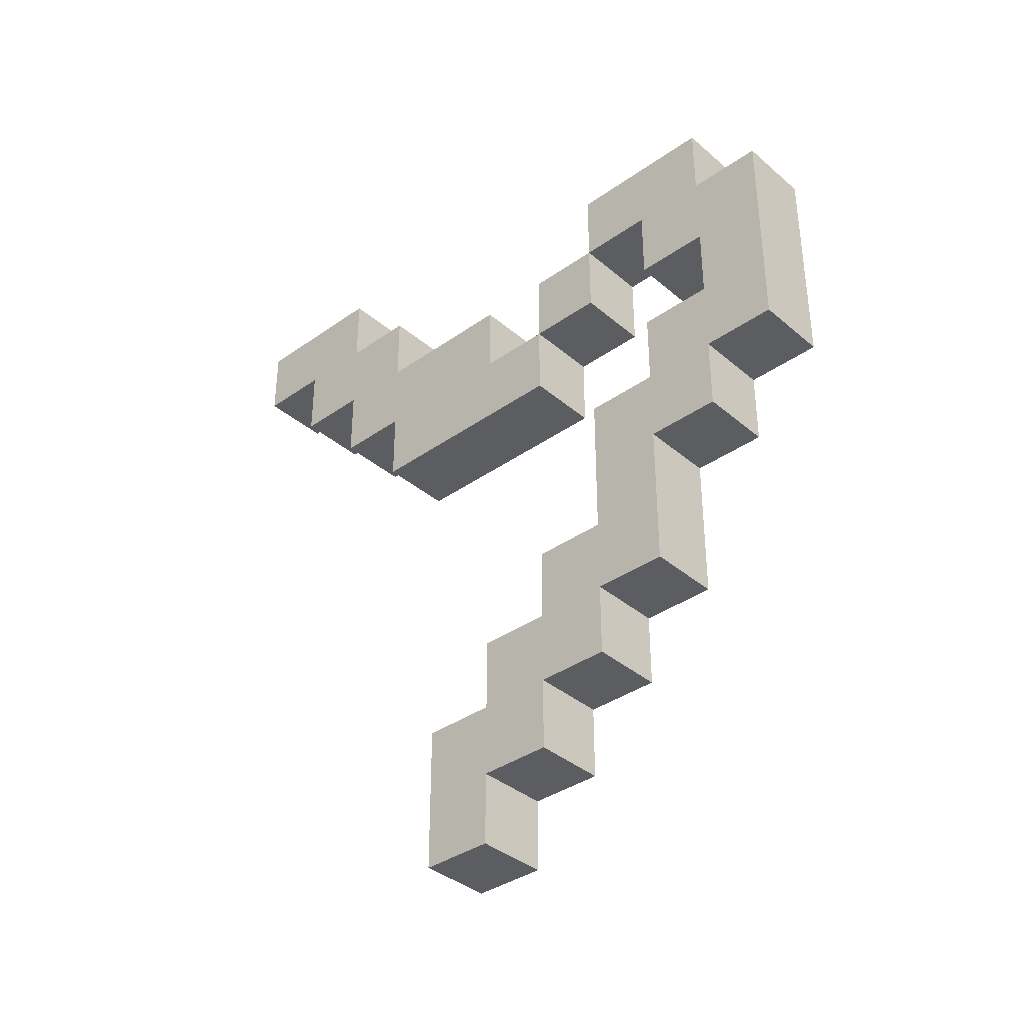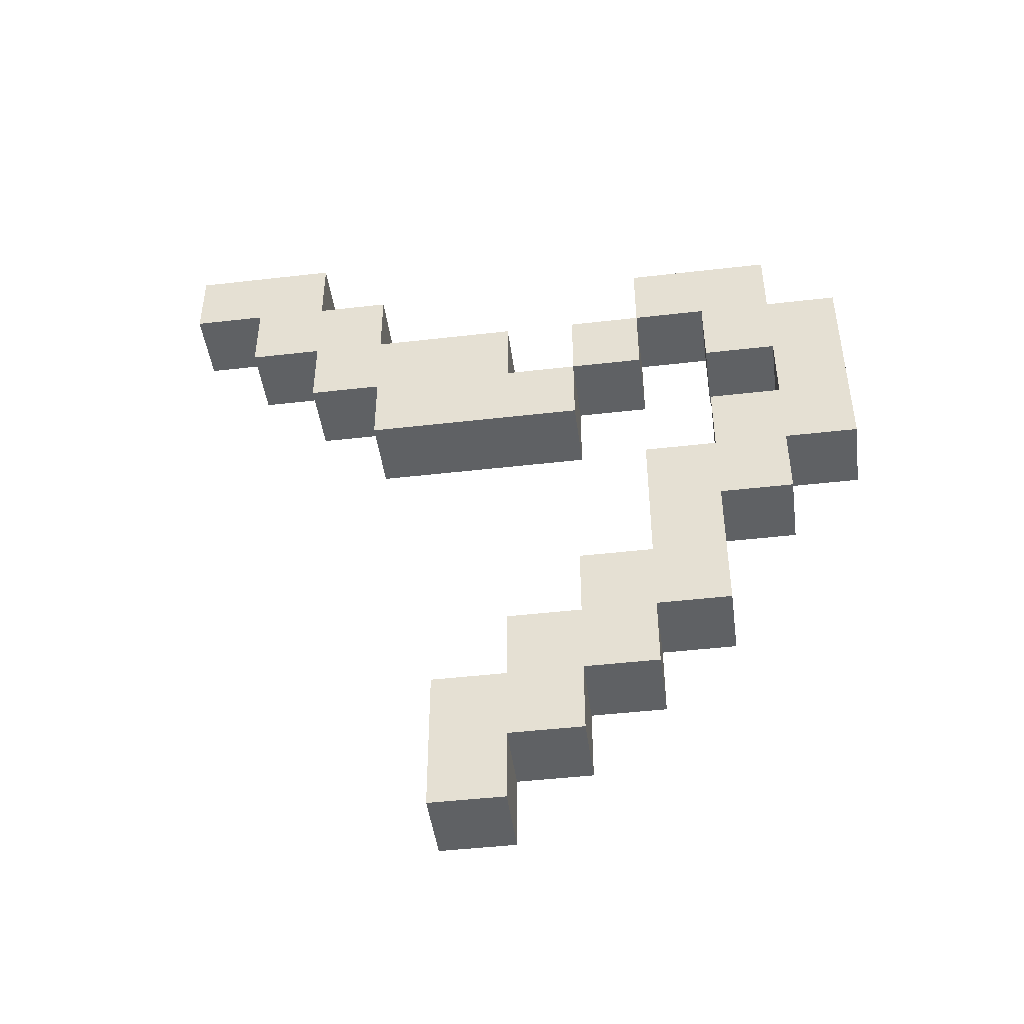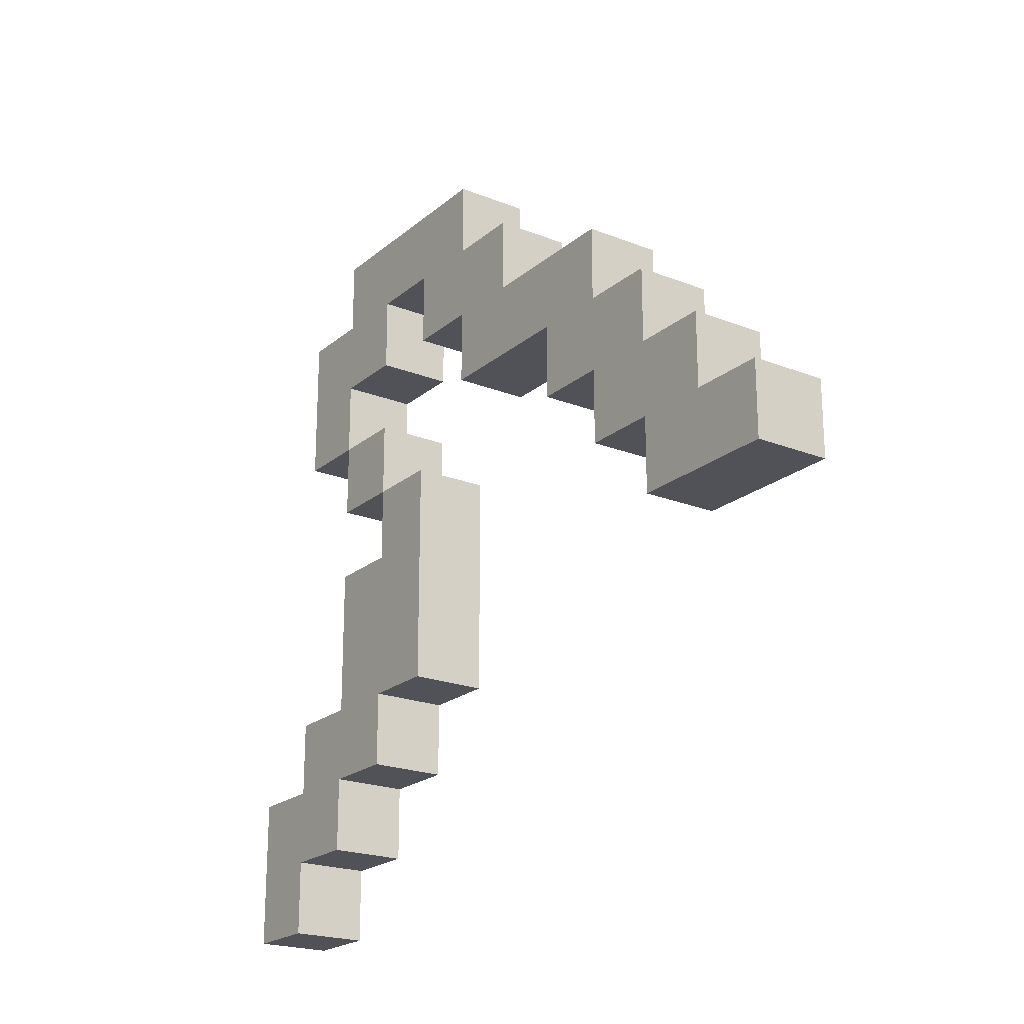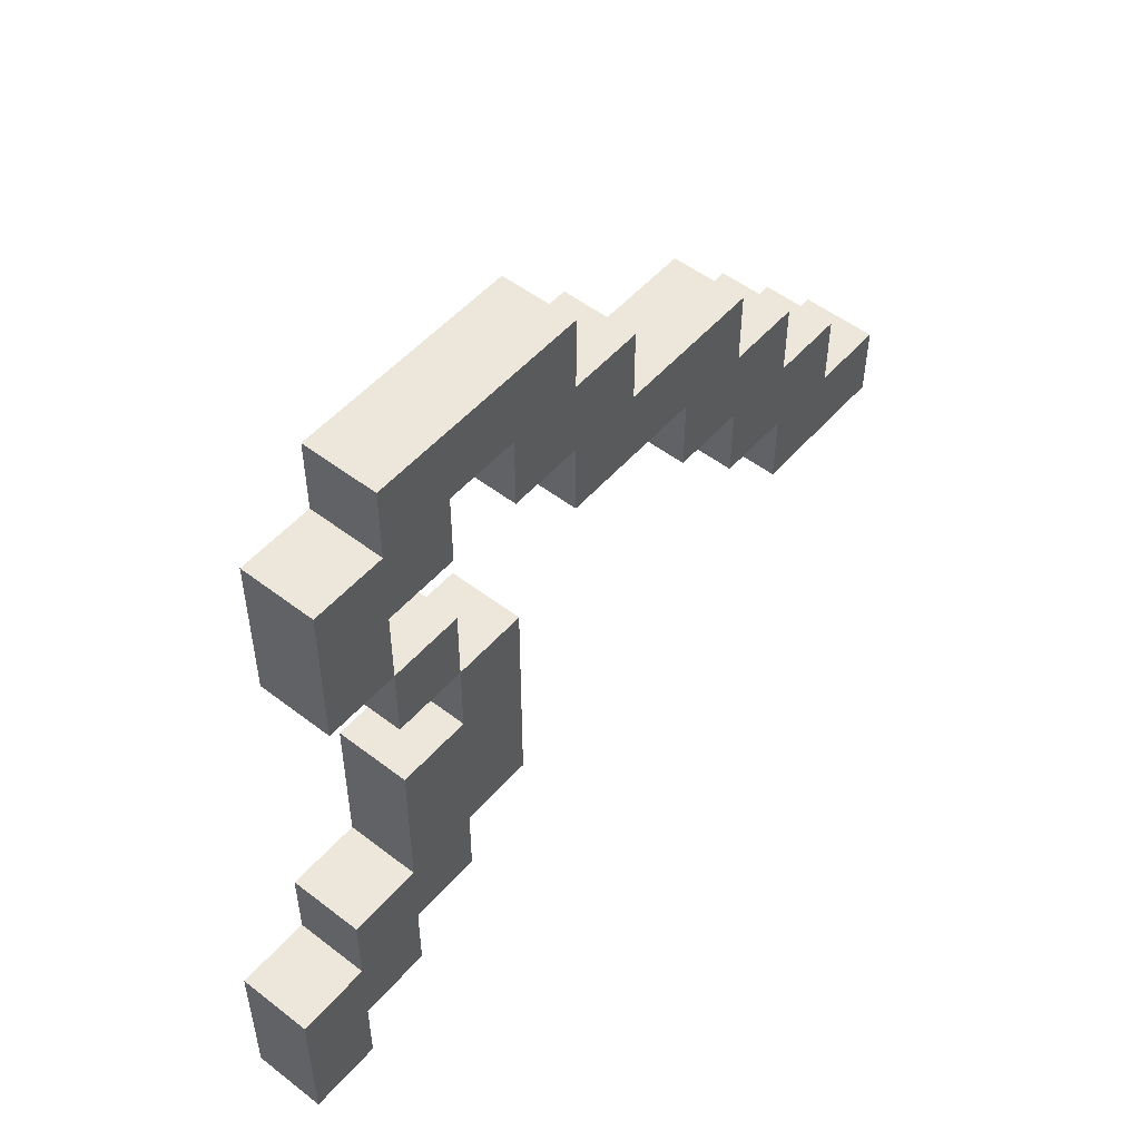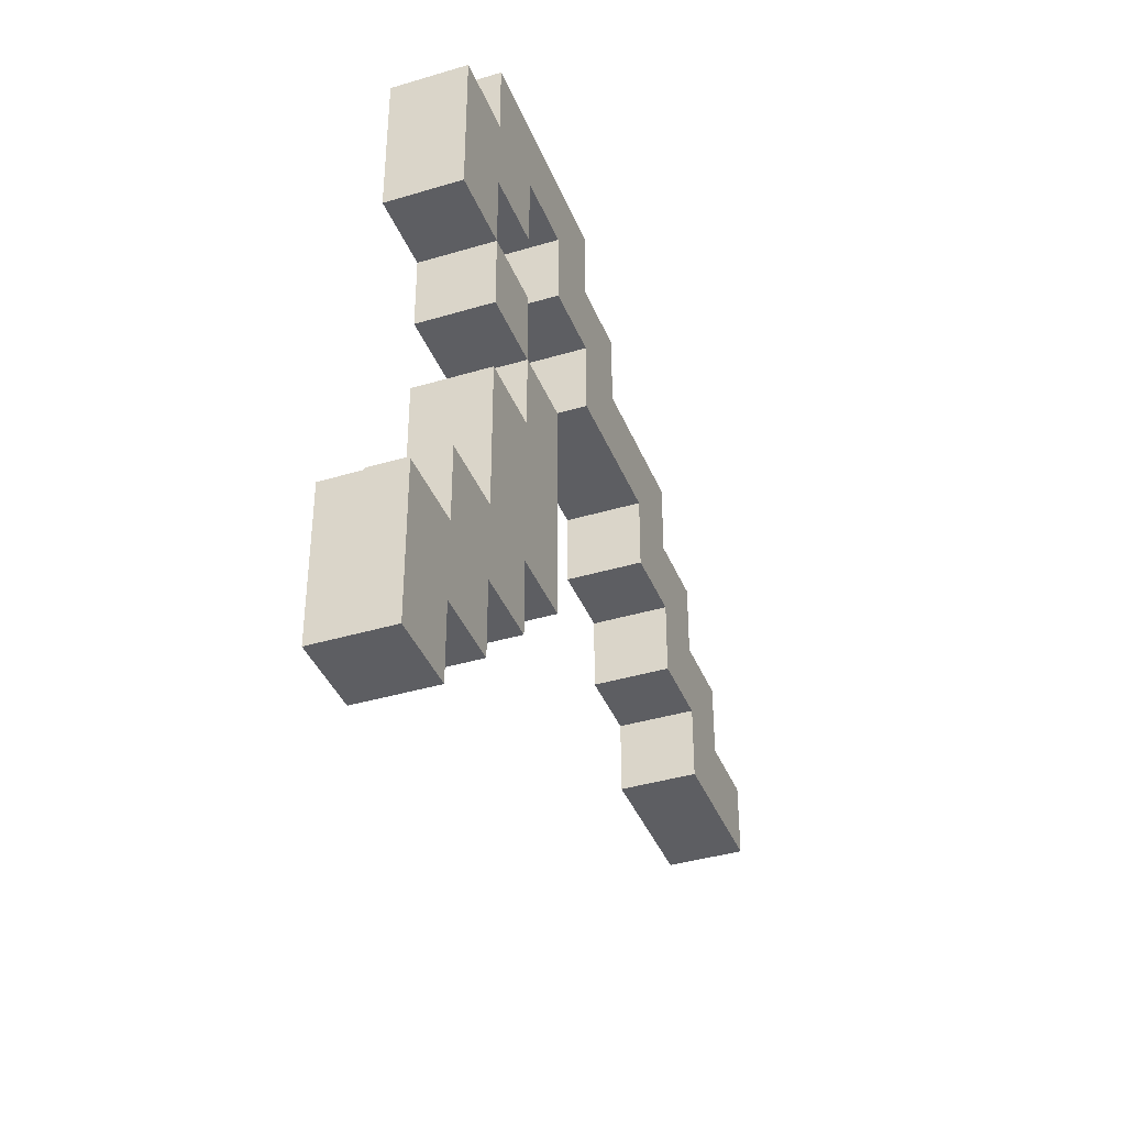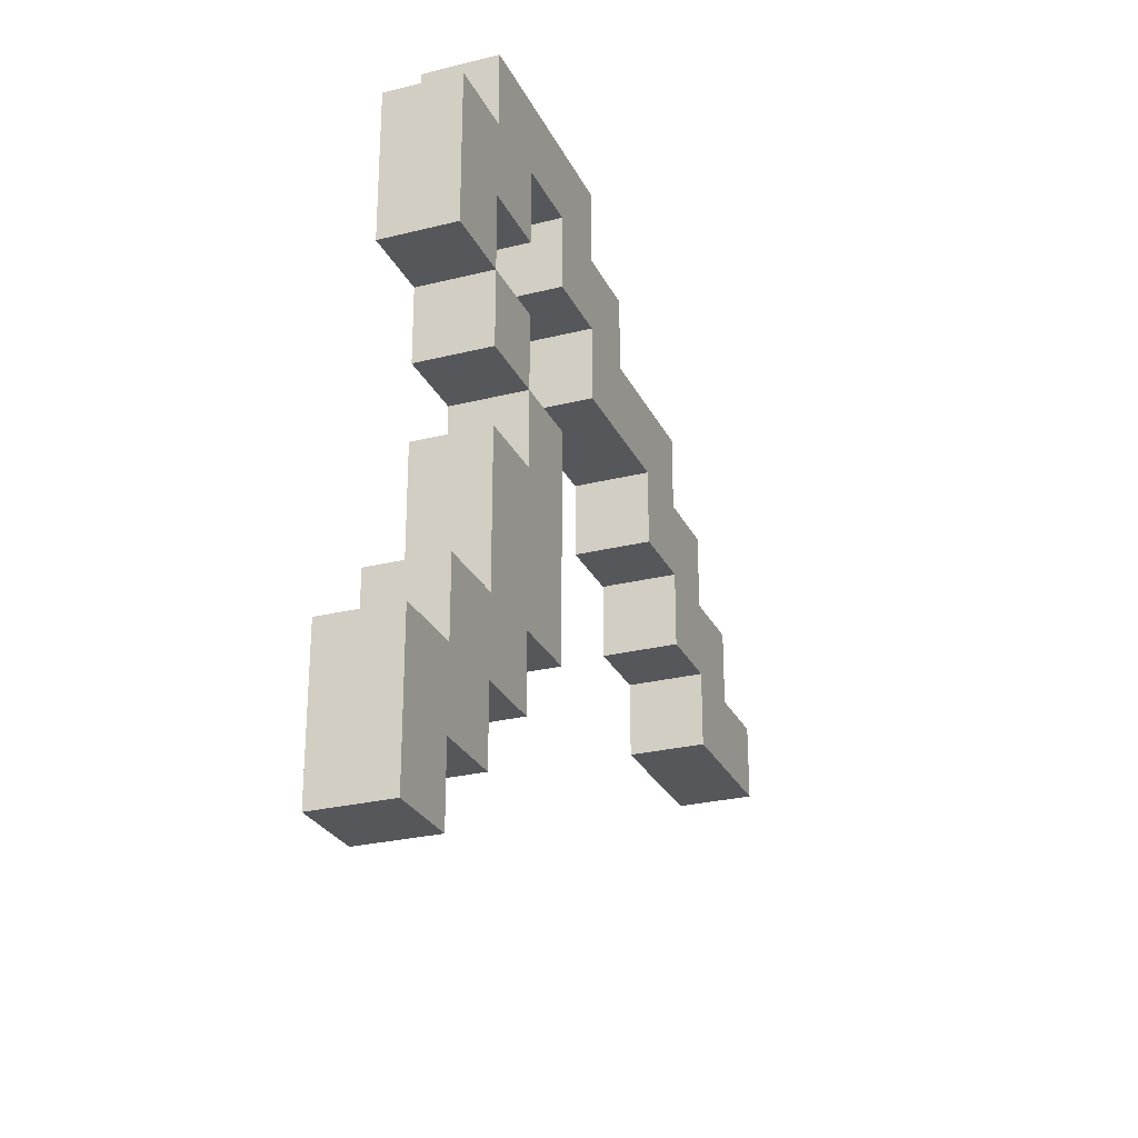
<metadata>
{"format":"obj","ext":"obj","renderer":"f3d","projection":"perspective","resolution":1024,"background":"white","views":[{"elev":-36.9,"azim":132.4,"up":"+Z"},{"elev":-45.7,"azim":97.6,"up":"+Z"},{"elev":-21.4,"azim":145.0,"up":"+Y"},{"elev":51.7,"azim":39.8,"up":"+Y"},{"elev":-38.9,"azim":20.6,"up":"+Y"},{"elev":-26.7,"azim":21.4,"up":"+Y"}]}
</metadata>
<code>
o
v -0.4 0.9 1.1
v -0.4 0.9 1
v -0.4 1 1
v -0.4 1 0.9
v -0.4 1.1 1.1
v -0.4 1.1 1
v -0.4 1.1 0.9
v -0.4 1.1 0.8
v -0.4 1.2 1
v -0.4 1.2 0.9
v -0.4 1.2 0.8
v -0.4 1.2 0.7
v -0.4 1.3 0.9
v -0.4 1.3 0.7
v -0.4 1.3 0.2
v -0.4 1.3 0
v -0.4 1.4 0.9
v -0.4 1.4 0.8
v -0.4 1.4 0.3
v -0.4 1.4 0.2
v -0.4 1.4 0.1
v -0.4 1.4 0
v -0.4 1.5 0.9
v -0.4 1.5 0.8
v -0.4 1.5 0.7
v -0.4 1.5 0.4
v -0.4 1.5 0.3
v -0.4 1.5 0.2
v -0.4 1.5 0.1
v -0.4 1.6 1
v -0.4 1.6 0.9
v -0.4 1.6 0.8
v -0.4 1.6 0.6
v -0.4 1.6 0.4
v -0.4 1.6 0.3
v -0.4 1.6 0.2
v -0.4 1.7 1
v -0.4 1.7 0.9
v -0.4 1.7 0.8
v -0.4 1.7 0.7
v -0.4 1.7 0.6
v -0.4 1.7 0.5
v -0.4 1.7 0.3
v -0.4 1.8 1
v -0.4 1.8 0.9
v -0.4 1.8 0.8
v -0.4 1.8 0.7
v -0.4 1.8 0.6
v -0.4 1.8 0.5
v -0.4 1.9 0.9
v -0.4 1.9 0.6
v -0.3 0.9 1.1
v -0.3 0.9 1
v -0.3 1 1
v -0.3 1 0.9
v -0.3 1.1 1.1
v -0.3 1.1 1
v -0.3 1.1 0.9
v -0.3 1.1 0.8
v -0.3 1.2 1
v -0.3 1.2 0.9
v -0.3 1.2 0.8
v -0.3 1.2 0.7
v -0.3 1.3 0.9
v -0.3 1.3 0.7
v -0.3 1.3 0.2
v -0.3 1.3 0
v -0.3 1.4 0.9
v -0.3 1.4 0.8
v -0.3 1.4 0.3
v -0.3 1.4 0.2
v -0.3 1.4 0.1
v -0.3 1.4 0
v -0.3 1.5 0.9
v -0.3 1.5 0.8
v -0.3 1.5 0.7
v -0.3 1.5 0.4
v -0.3 1.5 0.3
v -0.3 1.5 0.2
v -0.3 1.5 0.1
v -0.3 1.6 1
v -0.3 1.6 0.9
v -0.3 1.6 0.8
v -0.3 1.6 0.6
v -0.3 1.6 0.4
v -0.3 1.6 0.3
v -0.3 1.6 0.2
v -0.3 1.7 1
v -0.3 1.7 0.9
v -0.3 1.7 0.8
v -0.3 1.7 0.7
v -0.3 1.7 0.6
v -0.3 1.7 0.5
v -0.3 1.7 0.3
v -0.3 1.8 1
v -0.3 1.8 0.9
v -0.3 1.8 0.8
v -0.3 1.8 0.7
v -0.3 1.8 0.6
v -0.3 1.8 0.5
v -0.3 1.9 0.9
v -0.3 1.9 0.6
v -0.4 0.9 1.1
v -0.4 1.1 1.1
v -0.3 0.9 1.1
v -0.3 1.1 1.1
v -0.4 1.1 1
v -0.4 1.2 1
v -0.4 1.6 1
v -0.4 1.7 1
v -0.4 1.8 1
v -0.3 1.1 1
v -0.3 1.2 1
v -0.3 1.6 1
v -0.3 1.7 1
v -0.3 1.8 1
v -0.4 1.2 0.9
v -0.4 1.3 0.9
v -0.4 1.4 0.9
v -0.4 1.5 0.9
v -0.4 1.6 0.9
v -0.4 1.8 0.9
v -0.4 1.9 0.9
v -0.3 1.2 0.9
v -0.3 1.3 0.9
v -0.3 1.4 0.9
v -0.3 1.5 0.9
v -0.3 1.6 0.9
v -0.3 1.8 0.9
v -0.3 1.9 0.9
v -0.4 1.4 0.8
v -0.4 1.5 0.8
v -0.3 1.4 0.8
v -0.3 1.5 0.8
v -0.4 1.7 0.7
v -0.4 1.8 0.7
v -0.3 1.7 0.7
v -0.3 1.8 0.7
v -0.4 1.6 0.6
v -0.4 1.7 0.6
v -0.3 1.6 0.6
v -0.3 1.7 0.6
v -0.4 1.5 0.4
v -0.4 1.6 0.4
v -0.3 1.5 0.4
v -0.3 1.6 0.4
v -0.4 1.4 0.3
v -0.4 1.5 0.3
v -0.3 1.4 0.3
v -0.3 1.5 0.3
v -0.4 1.3 0.2
v -0.4 1.4 0.2
v -0.3 1.3 0.2
v -0.3 1.4 0.2
v -0.4 0.9 1
v -0.4 1 1
v -0.3 0.9 1
v -0.3 1 1
v -0.4 1 0.9
v -0.4 1.1 0.9
v -0.4 1.6 0.9
v -0.4 1.7 0.9
v -0.3 1 0.9
v -0.3 1.1 0.9
v -0.3 1.6 0.9
v -0.3 1.7 0.9
v -0.4 1.1 0.8
v -0.4 1.2 0.8
v -0.4 1.5 0.8
v -0.4 1.6 0.8
v -0.4 1.7 0.8
v -0.4 1.8 0.8
v -0.3 1.1 0.8
v -0.3 1.2 0.8
v -0.3 1.5 0.8
v -0.3 1.6 0.8
v -0.3 1.7 0.8
v -0.3 1.8 0.8
v -0.4 1.2 0.7
v -0.4 1.3 0.7
v -0.4 1.5 0.7
v -0.3 1.2 0.7
v -0.3 1.3 0.7
v -0.3 1.5 0.7
v -0.4 1.8 0.6
v -0.4 1.9 0.6
v -0.3 1.8 0.6
v -0.3 1.9 0.6
v -0.4 1.7 0.5
v -0.4 1.8 0.5
v -0.3 1.7 0.5
v -0.3 1.8 0.5
v -0.4 1.6 0.3
v -0.4 1.7 0.3
v -0.3 1.6 0.3
v -0.3 1.7 0.3
v -0.4 1.5 0.2
v -0.4 1.6 0.2
v -0.3 1.5 0.2
v -0.3 1.6 0.2
v -0.4 1.4 0.1
v -0.4 1.5 0.1
v -0.3 1.4 0.1
v -0.3 1.5 0.1
v -0.4 1.3 0
v -0.4 1.4 0
v -0.3 1.3 0
v -0.3 1.4 0
v -0.4 0.9 1.1
v -0.3 0.9 1.1
v -0.4 0.9 1
v -0.3 0.9 1
v -0.4 1 1
v -0.3 1 1
v -0.4 1 0.9
v -0.3 1 0.9
v -0.4 1.1 0.9
v -0.3 1.1 0.9
v -0.4 1.1 0.8
v -0.3 1.1 0.8
v -0.4 1.2 0.8
v -0.3 1.2 0.8
v -0.4 1.2 0.7
v -0.3 1.2 0.7
v -0.4 1.3 0.2
v -0.3 1.3 0.2
v -0.4 1.3 0
v -0.3 1.3 0
v -0.4 1.4 0.3
v -0.3 1.4 0.3
v -0.4 1.4 0.2
v -0.3 1.4 0.2
v -0.4 1.5 0.9
v -0.3 1.5 0.9
v -0.4 1.5 0.8
v -0.3 1.5 0.8
v -0.4 1.5 0.4
v -0.3 1.5 0.4
v -0.4 1.5 0.3
v -0.3 1.5 0.3
v -0.4 1.6 1
v -0.3 1.6 1
v -0.4 1.6 0.9
v -0.3 1.6 0.9
v -0.4 1.6 0.6
v -0.3 1.6 0.6
v -0.4 1.6 0.4
v -0.3 1.6 0.4
v -0.4 1.7 0.9
v -0.3 1.7 0.9
v -0.4 1.7 0.8
v -0.3 1.7 0.8
v -0.4 1.7 0.7
v -0.3 1.7 0.7
v -0.4 1.7 0.6
v -0.3 1.7 0.6
v -0.4 1.8 0.8
v -0.3 1.8 0.8
v -0.4 1.8 0.7
v -0.3 1.8 0.7
v -0.4 1.1 1.1
v -0.3 1.1 1.1
v -0.4 1.1 1
v -0.3 1.1 1
v -0.4 1.2 1
v -0.3 1.2 1
v -0.4 1.2 0.9
v -0.3 1.2 0.9
v -0.4 1.4 0.9
v -0.3 1.4 0.9
v -0.4 1.4 0.8
v -0.3 1.4 0.8
v -0.4 1.4 0.1
v -0.3 1.4 0.1
v -0.4 1.4 0
v -0.3 1.4 0
v -0.4 1.5 0.8
v -0.3 1.5 0.8
v -0.4 1.5 0.7
v -0.3 1.5 0.7
v -0.4 1.5 0.2
v -0.3 1.5 0.2
v -0.4 1.5 0.1
v -0.3 1.5 0.1
v -0.4 1.6 0.9
v -0.3 1.6 0.9
v -0.4 1.6 0.8
v -0.3 1.6 0.8
v -0.4 1.6 0.3
v -0.3 1.6 0.3
v -0.4 1.6 0.2
v -0.3 1.6 0.2
v -0.4 1.7 0.5
v -0.3 1.7 0.5
v -0.4 1.7 0.3
v -0.3 1.7 0.3
v -0.4 1.8 1
v -0.3 1.8 1
v -0.4 1.8 0.9
v -0.3 1.8 0.9
v -0.4 1.8 0.6
v -0.3 1.8 0.6
v -0.4 1.8 0.5
v -0.3 1.8 0.5
v -0.4 1.9 0.9
v -0.3 1.9 0.9
v -0.4 1.9 0.6
v -0.3 1.9 0.6
f 3 2 1
f 5 3 1
f 5 4 3
f 6 4 5
f 7 4 6
f 9 8 7
f 9 7 6
f 10 8 9
f 11 8 10
f 13 12 11
f 13 11 10
f 14 12 13
f 17 14 13
f 18 14 17
f 20 16 15
f 21 16 20
f 22 16 21
f 24 14 18
f 25 14 24
f 27 21 20
f 27 20 19
f 28 21 27
f 29 21 28
f 31 24 23
f 32 24 31
f 34 28 27
f 34 27 26
f 35 28 34
f 36 28 35
f 37 31 30
f 38 31 37
f 41 35 34
f 41 34 33
f 42 35 41
f 43 35 42
f 44 39 38
f 44 38 37
f 45 39 44
f 46 39 45
f 47 42 41
f 47 41 40
f 48 42 47
f 49 42 48
f 50 46 45
f 50 48 47
f 50 47 46
f 51 48 50
f 52 53 54
f 52 54 56
f 54 55 56
f 56 55 57
f 57 55 58
f 58 59 60
f 57 58 60
f 60 59 61
f 61 59 62
f 62 63 64
f 61 62 64
f 64 63 65
f 64 65 68
f 68 65 69
f 66 67 71
f 71 67 72
f 72 67 73
f 69 65 75
f 75 65 76
f 71 72 78
f 70 71 78
f 78 72 79
f 79 72 80
f 74 75 82
f 82 75 83
f 78 79 85
f 77 78 85
f 85 79 86
f 86 79 87
f 81 82 88
f 88 82 89
f 85 86 92
f 84 85 92
f 92 86 93
f 93 86 94
f 89 90 95
f 88 89 95
f 95 90 96
f 96 90 97
f 92 93 98
f 91 92 98
f 98 93 99
f 99 93 100
f 96 97 101
f 98 99 101
f 97 98 101
f 101 99 102
f 105 104 103
f 106 104 105
f 112 108 107
f 113 108 112
f 114 110 109
f 115 111 110
f 115 110 114
f 116 111 115
f 124 118 117
f 125 119 118
f 125 118 124
f 126 119 125
f 127 121 120
f 128 121 127
f 129 123 122
f 130 123 129
f 133 132 131
f 134 132 133
f 137 136 135
f 138 136 137
f 141 140 139
f 142 140 141
f 145 144 143
f 146 144 145
f 149 148 147
f 150 148 149
f 153 152 151
f 154 152 153
f 155 156 157
f 157 156 158
f 159 160 163
f 163 160 164
f 161 162 165
f 165 162 166
f 167 168 173
f 173 168 174
f 169 170 175
f 175 170 176
f 171 172 177
f 177 172 178
f 179 180 182
f 180 181 183
f 182 180 183
f 183 181 184
f 185 186 187
f 187 186 188
f 189 190 191
f 191 190 192
f 193 194 195
f 195 194 196
f 197 198 199
f 199 198 200
f 201 202 203
f 203 202 204
f 205 206 207
f 207 206 208
f 211 210 209
f 212 210 211
f 215 214 213
f 216 214 215
f 219 218 217
f 220 218 219
f 223 222 221
f 224 222 223
f 227 226 225
f 228 226 227
f 231 230 229
f 232 230 231
f 235 234 233
f 236 234 235
f 239 238 237
f 240 238 239
f 243 242 241
f 244 242 243
f 247 246 245
f 248 246 247
f 251 250 249
f 252 250 251
f 255 254 253
f 256 254 255
f 259 258 257
f 260 258 259
f 261 262 263
f 263 262 264
f 265 266 267
f 267 266 268
f 269 270 271
f 271 270 272
f 273 274 275
f 275 274 276
f 277 278 279
f 279 278 280
f 281 282 283
f 283 282 284
f 285 286 287
f 287 286 288
f 289 290 291
f 291 290 292
f 293 294 295
f 295 294 296
f 297 298 299
f 299 298 300
f 301 302 303
f 303 302 304
f 305 306 307
f 307 306 308

</code>
